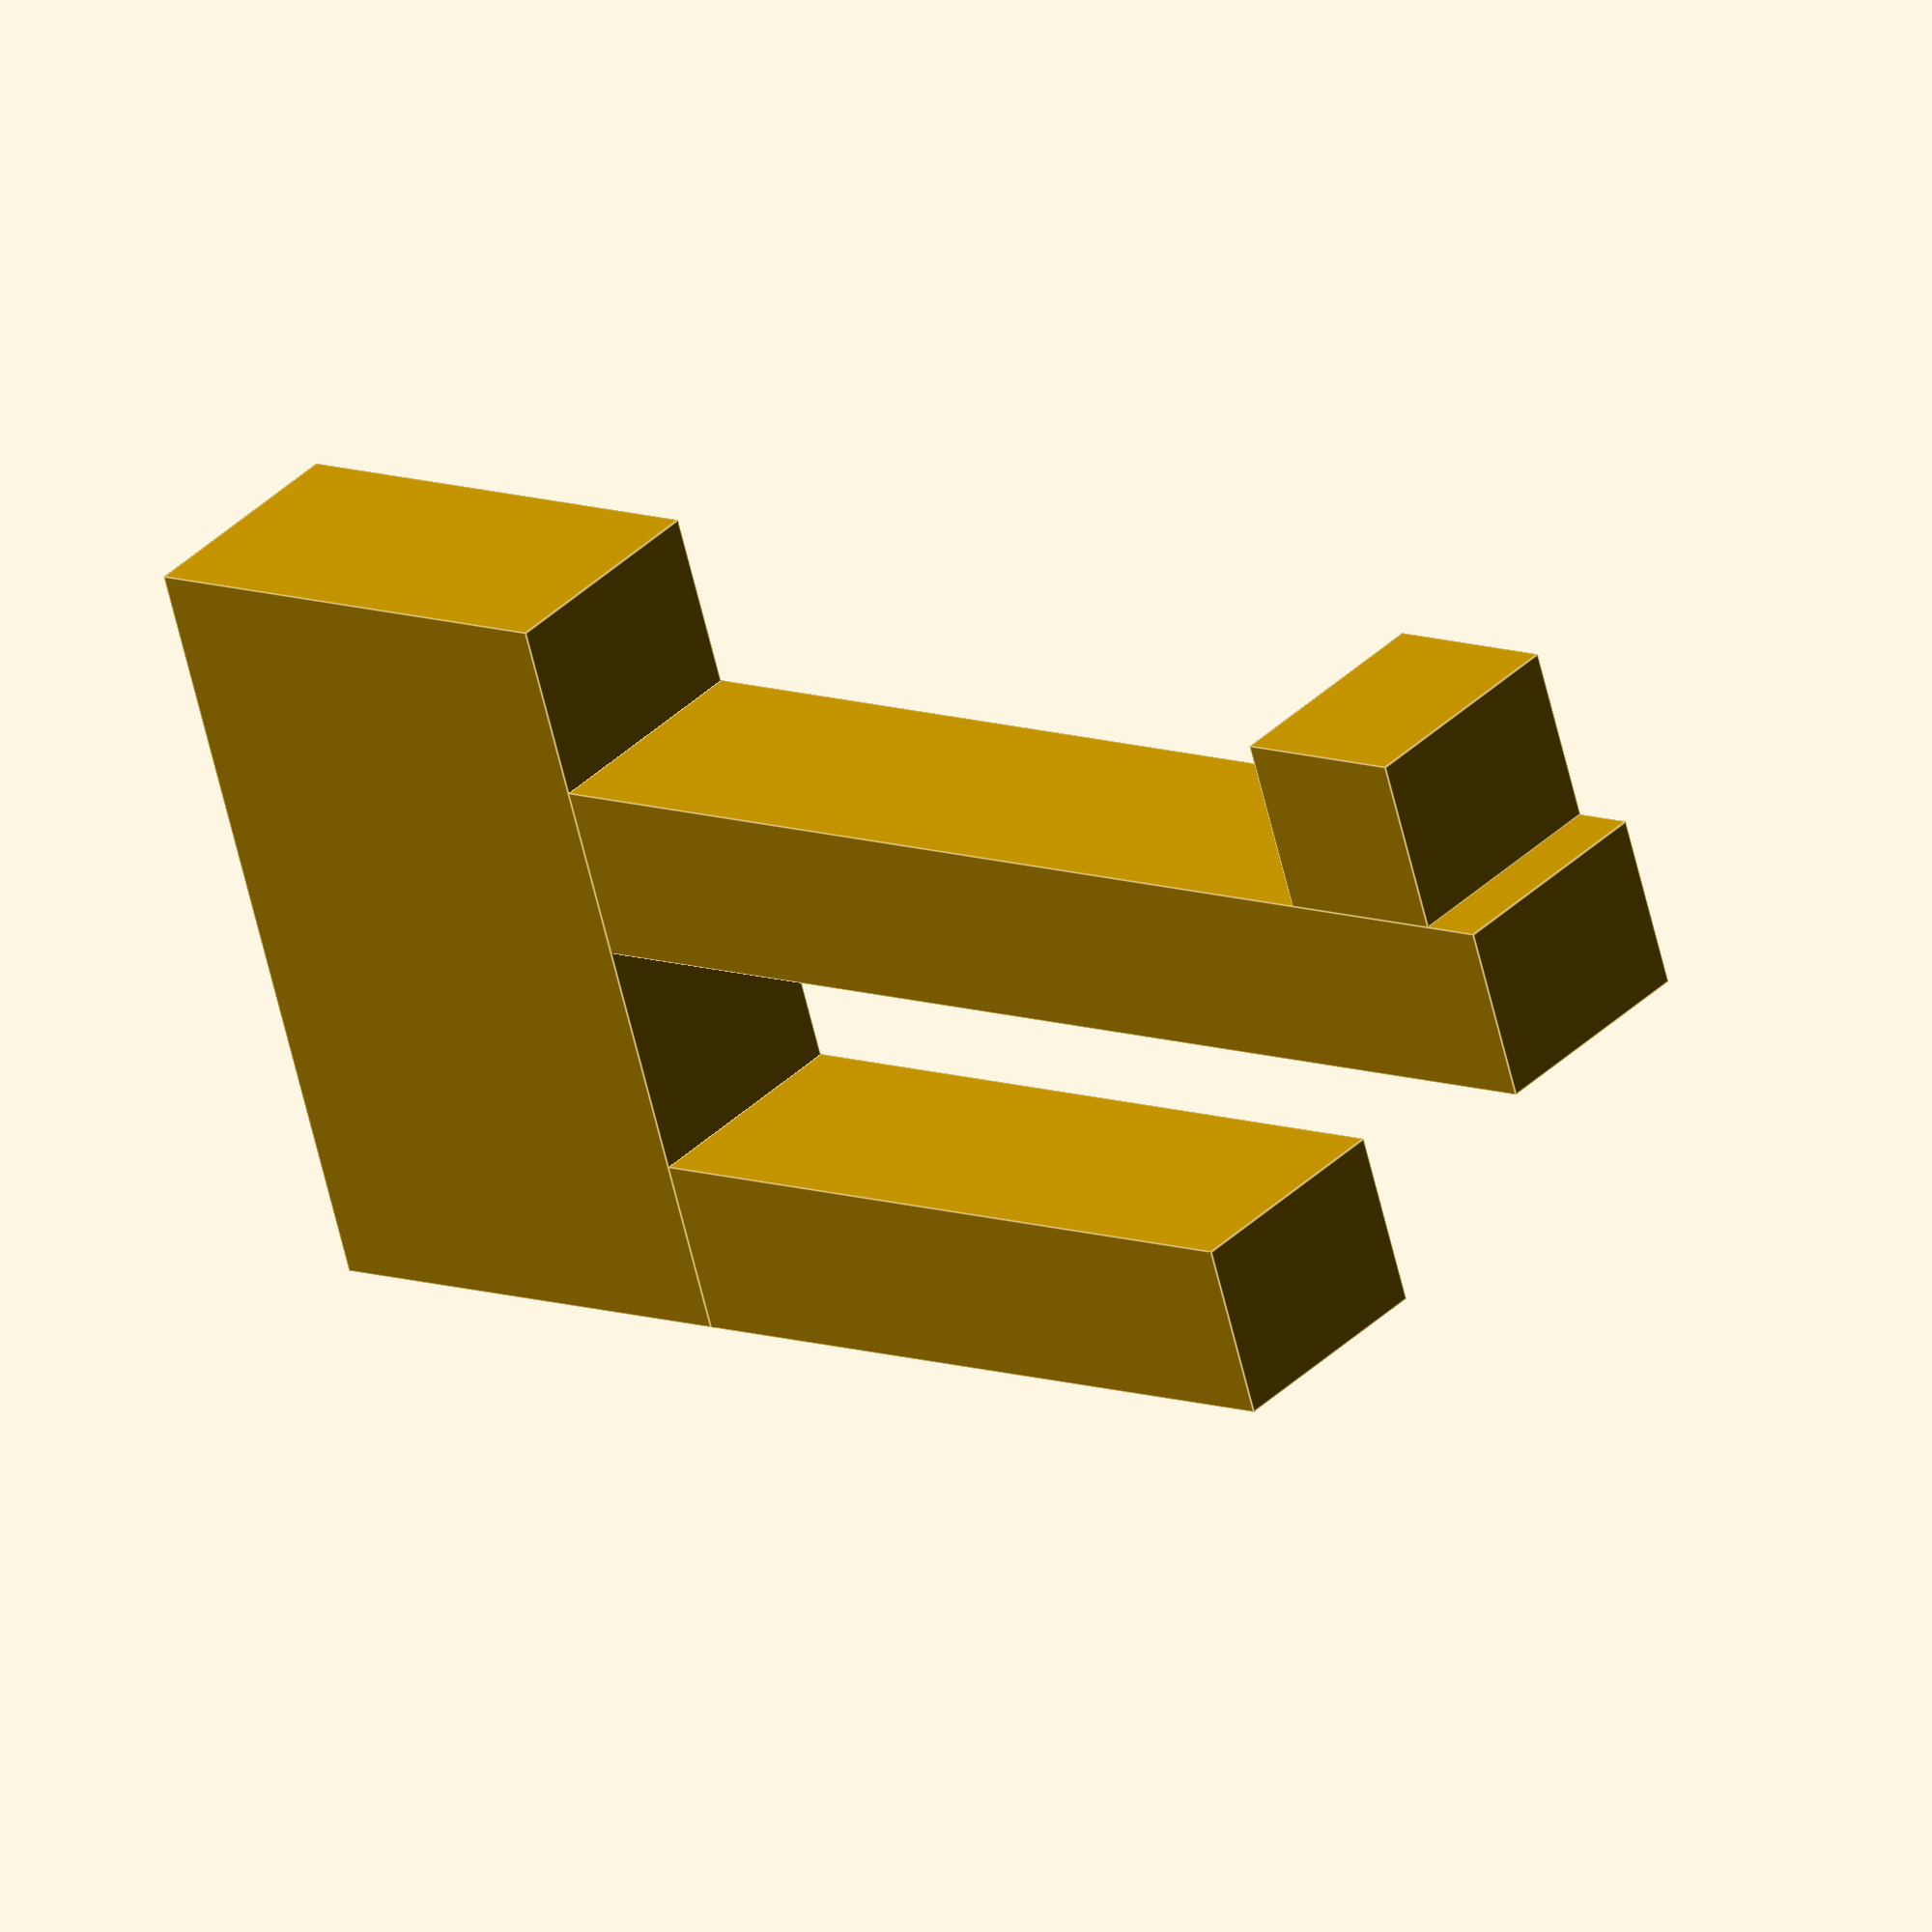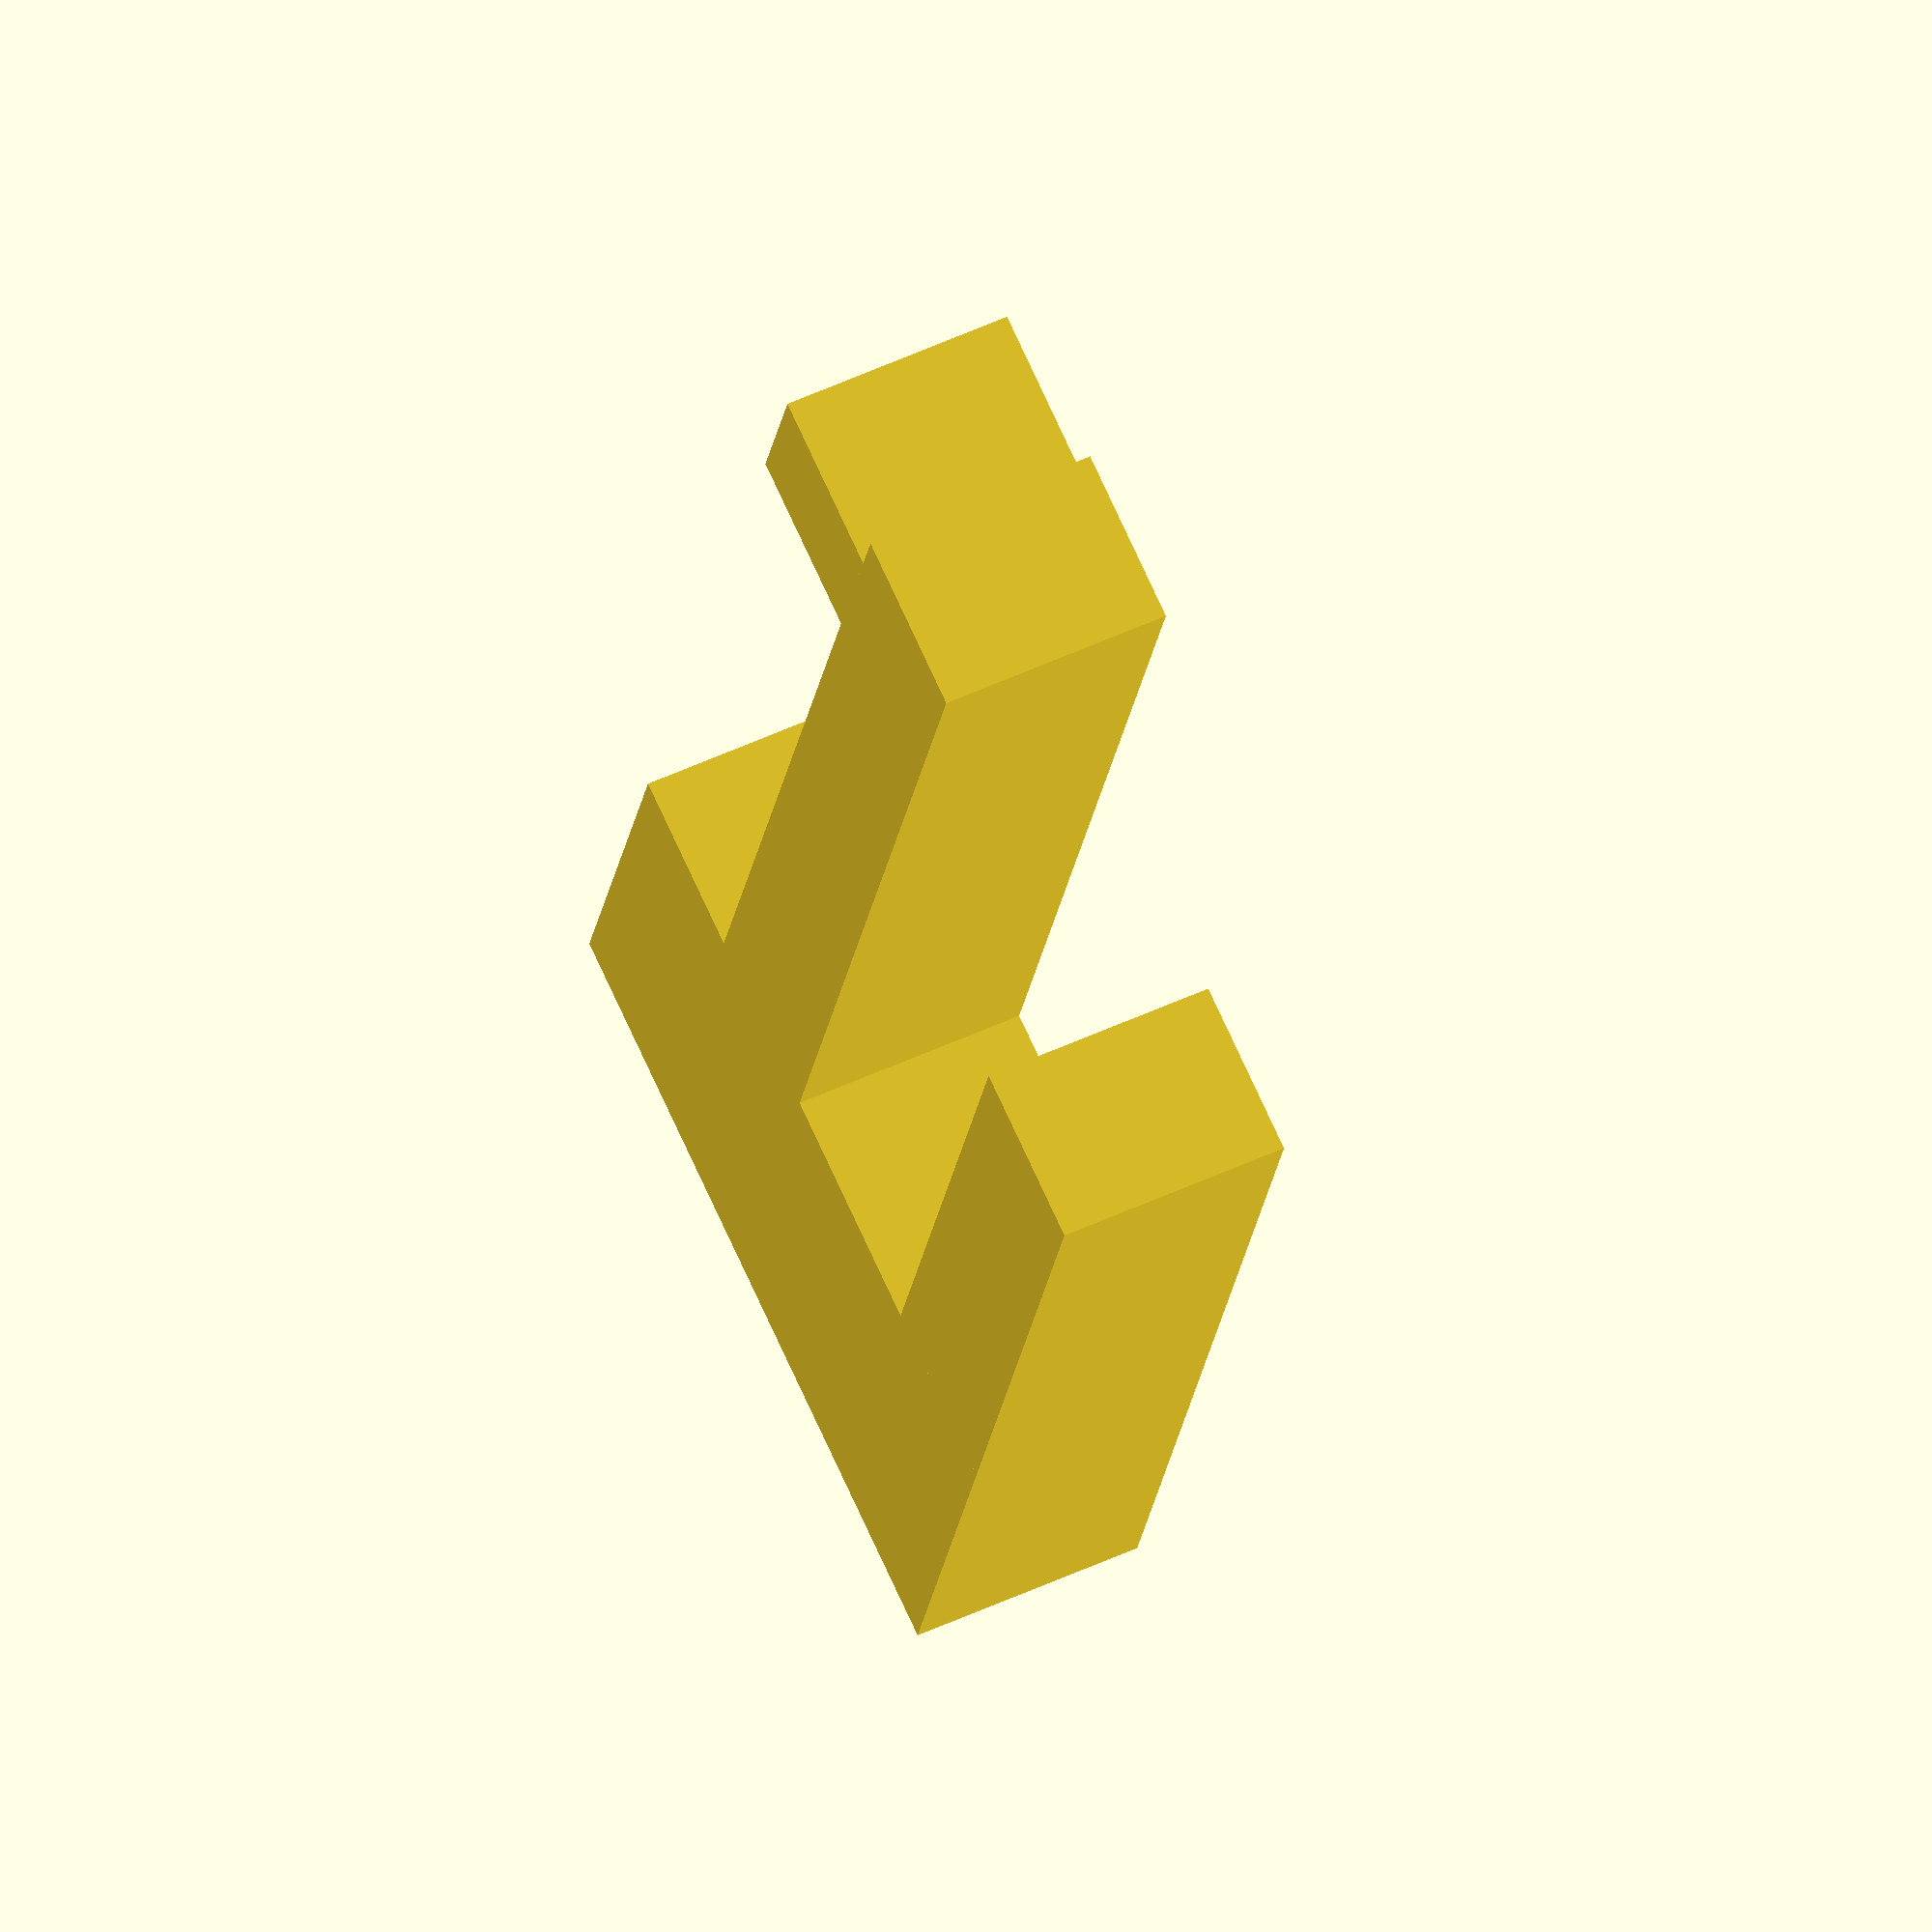
<openscad>



baseY=4;

pinHeight=2;

innerPinLen=6;
outerPinLen=10;
gapBetweenPins=2;

pinWidth=1.5;

switchFootWidth=1.5; // X
switchFootLen=1.5; // Y
switchFootYOffset=8; // from base

baseX= 2*pinWidth + gapBetweenPins+ switchFootWidth;

// base
cube([baseX,baseY, pinHeight]);

// inner Pin
translate([0,baseY,0]) cube([pinWidth,innerPinLen, pinHeight]);

// outer Pin
translate([pinWidth+gapBetweenPins,baseY,0]) cube([pinWidth,outerPinLen, pinHeight]);

// switch Foot
translate([2*pinWidth+gapBetweenPins,switchFootYOffset+baseY,0]) cube([switchFootLen,switchFootLen, pinHeight]);

</openscad>
<views>
elev=143.3 azim=107.5 roll=321.2 proj=o view=edges
elev=124.0 azim=163.8 roll=295.6 proj=o view=wireframe
</views>
